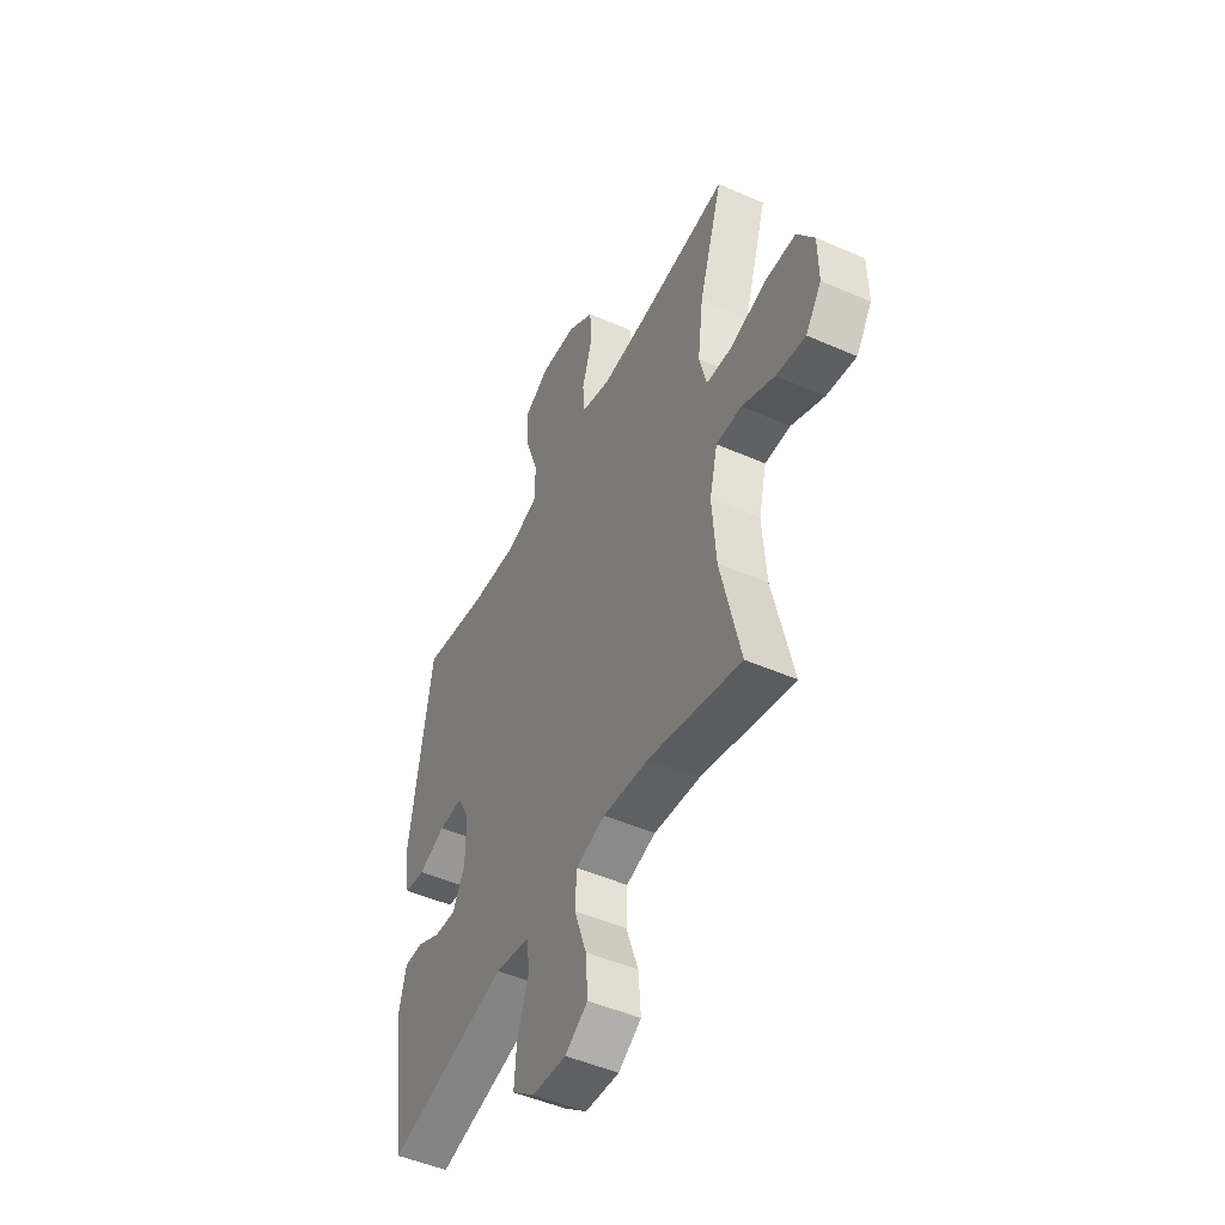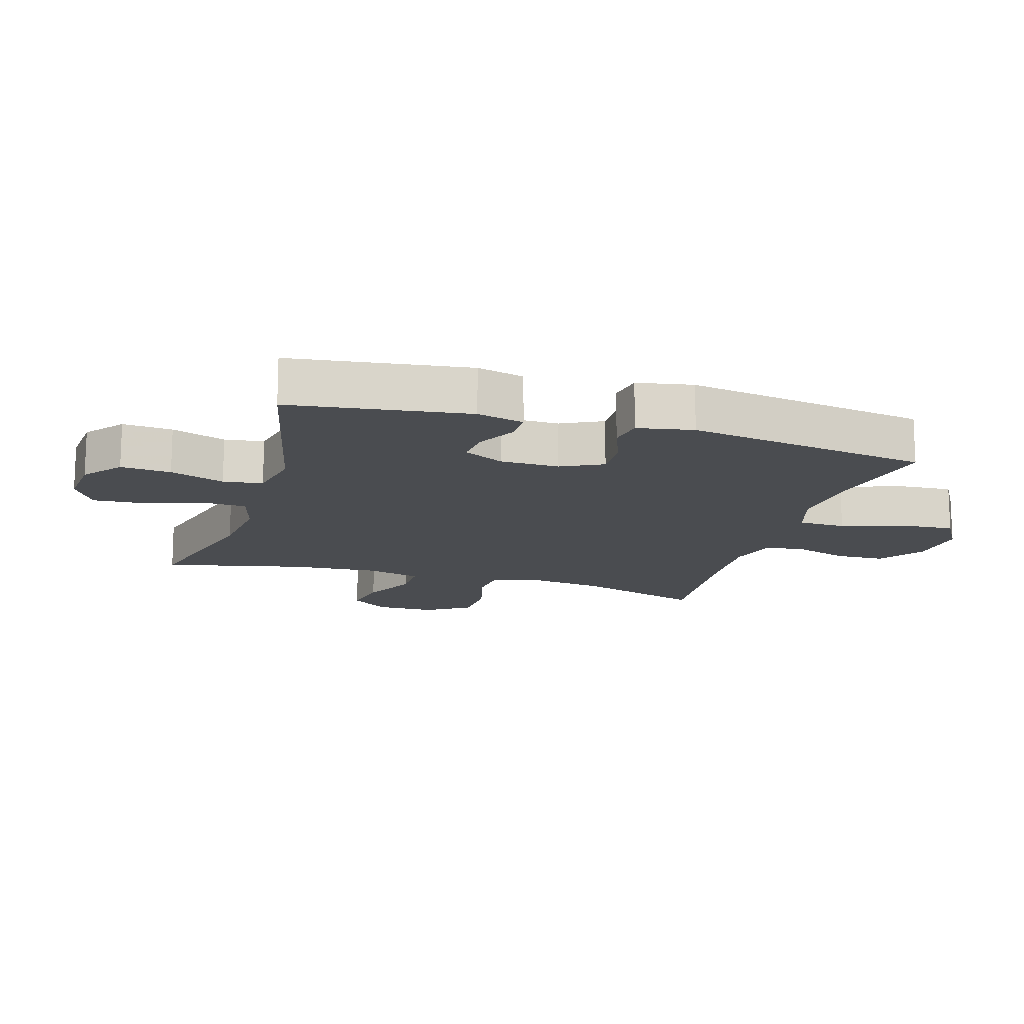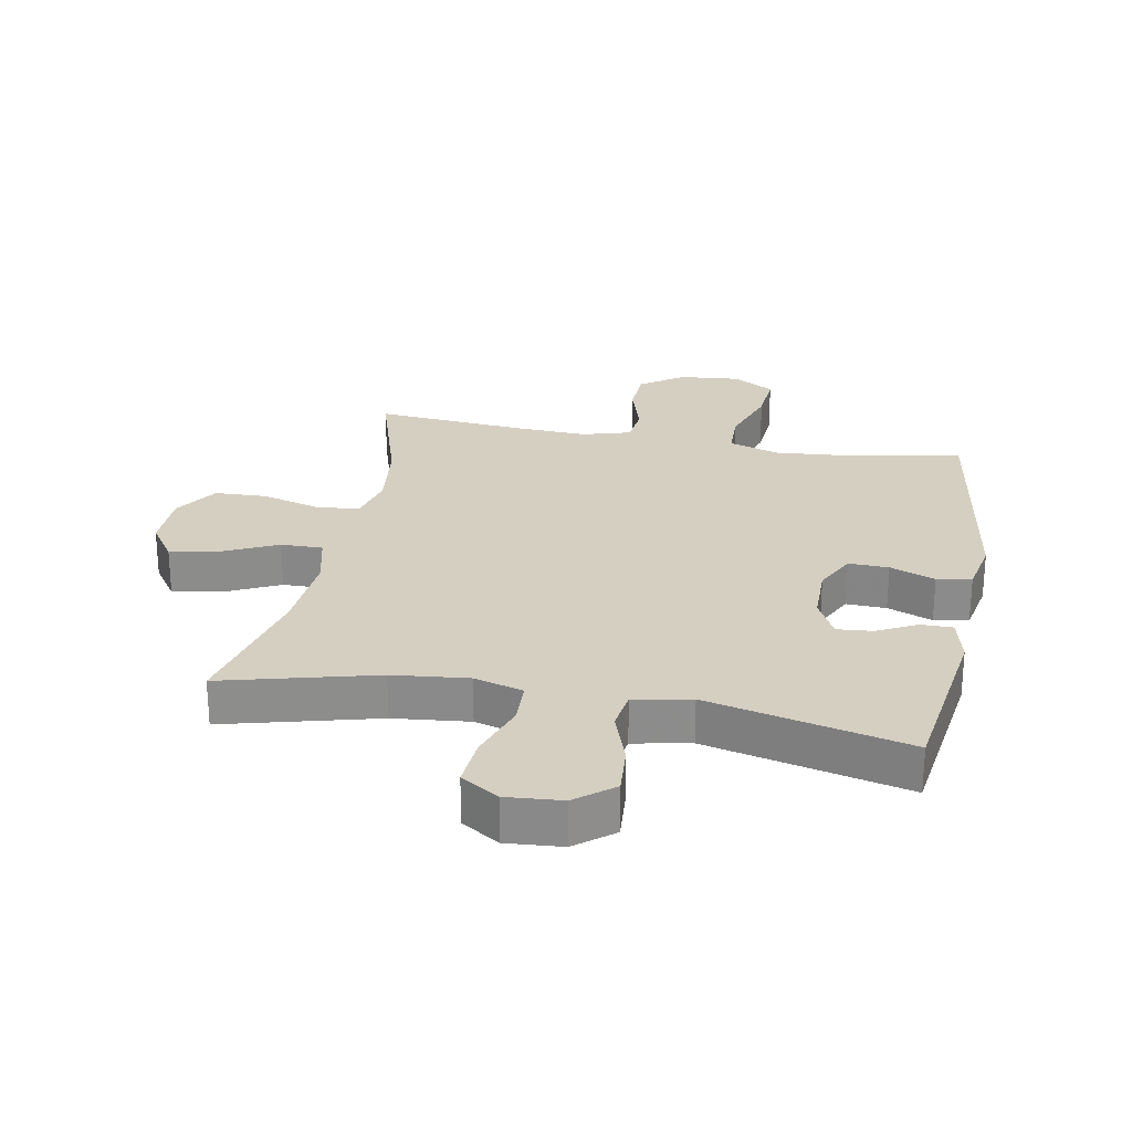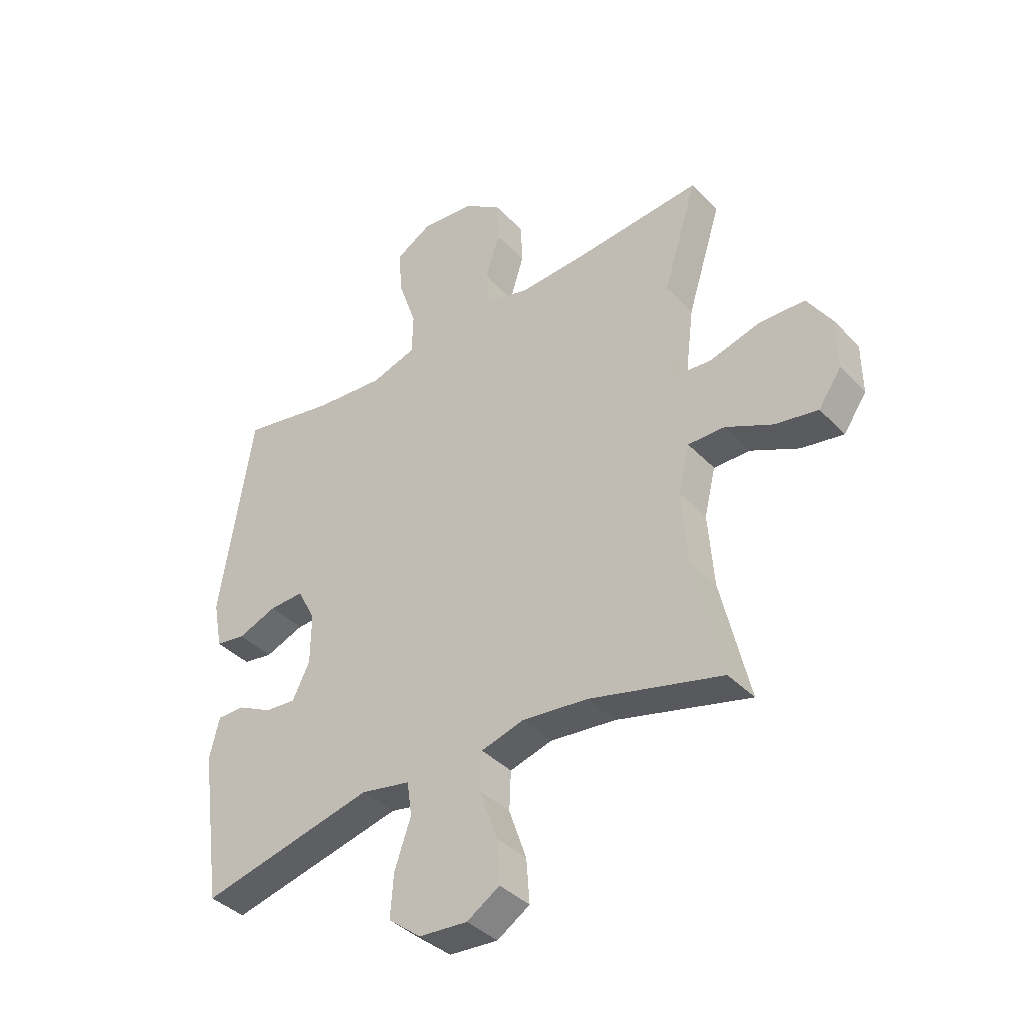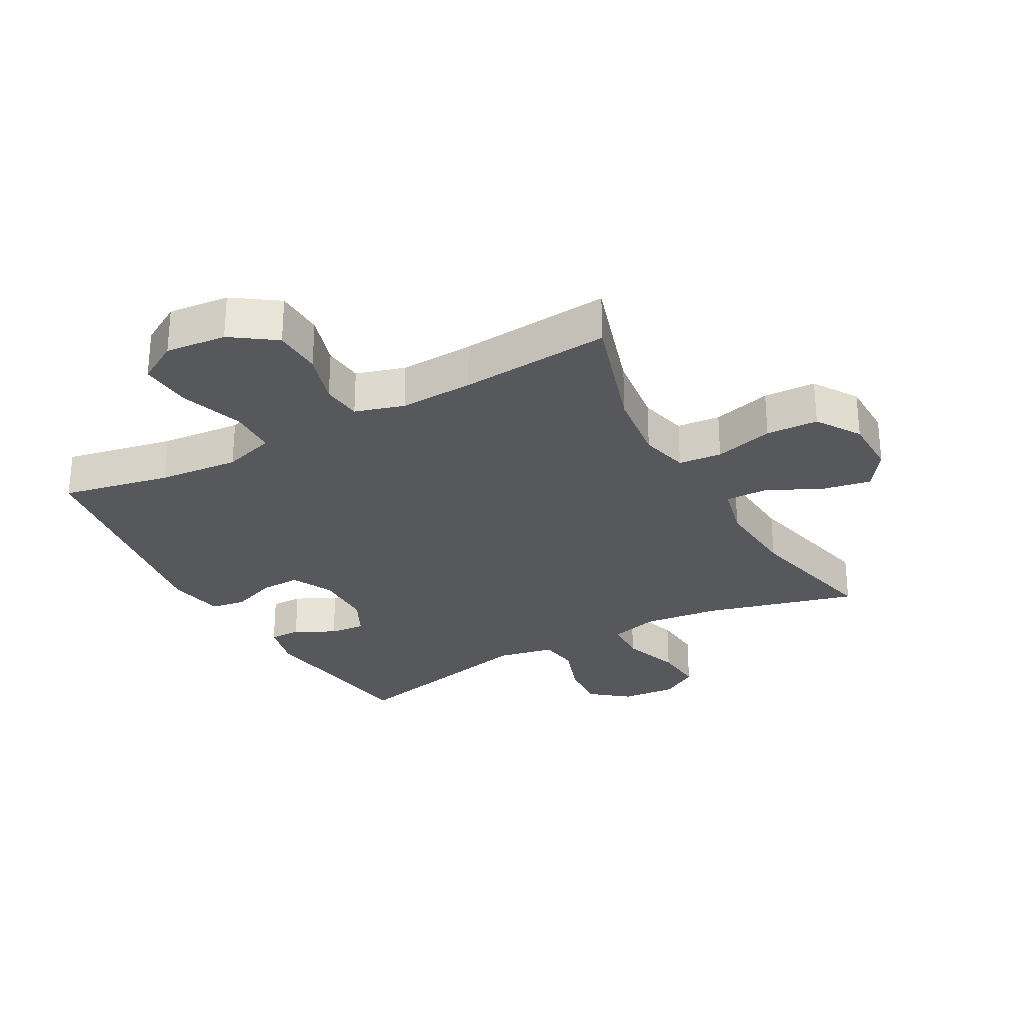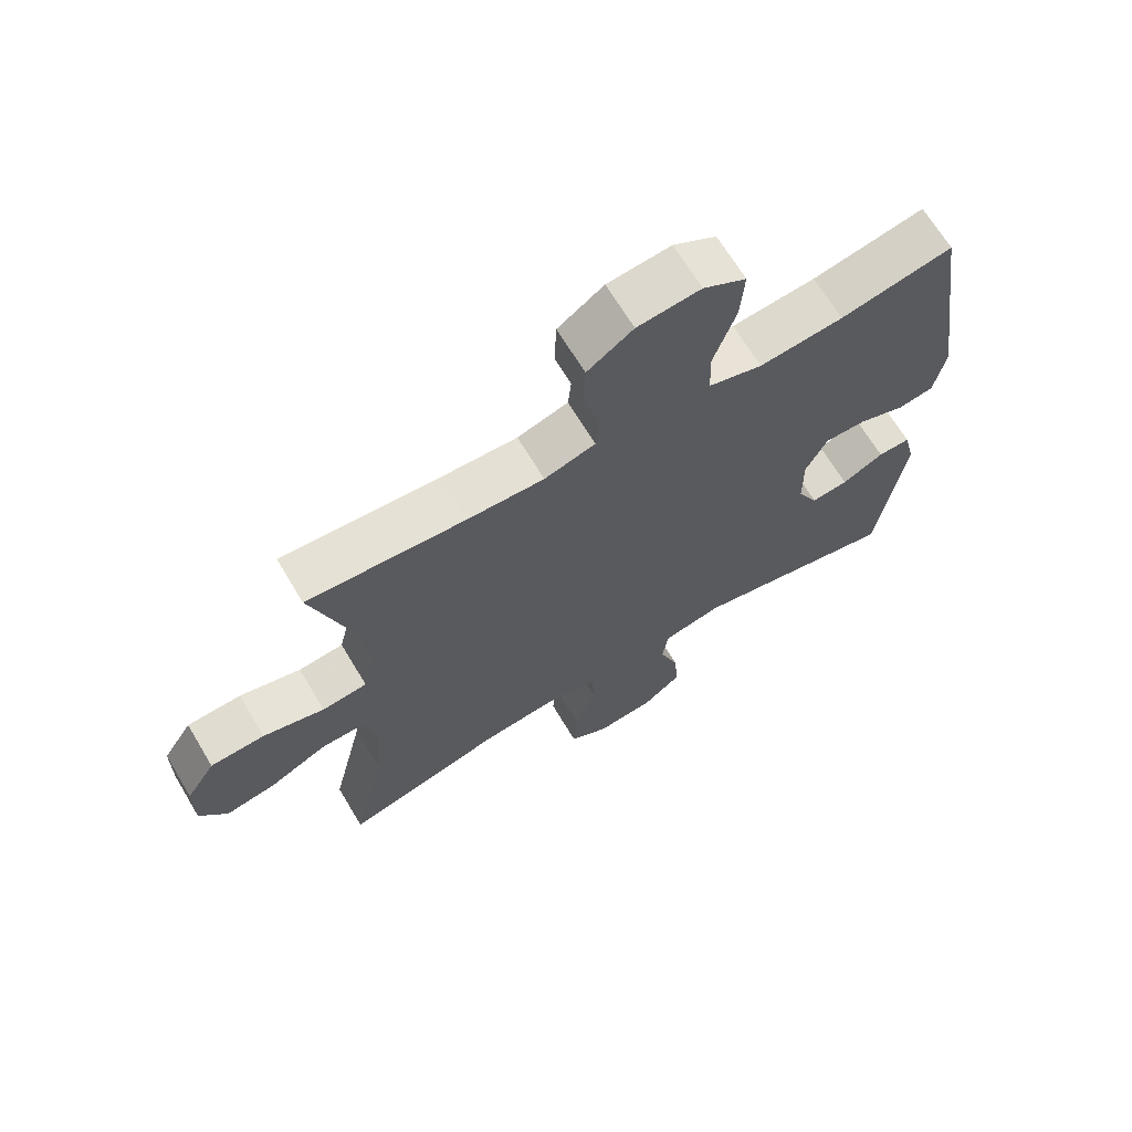
<metadata>
{"format":"obj","ext":"obj","renderer":"f3d","projection":"perspective","resolution":1024,"background":"white","views":[{"elev":-49.0,"azim":64.0,"up":"+Z"},{"elev":-15.1,"azim":-106.9,"up":"+Y"},{"elev":25.9,"azim":-169.3,"up":"+Y"},{"elev":-39.2,"azim":38.4,"up":"+Z"},{"elev":-28.1,"azim":28.8,"up":"+Y"},{"elev":67.9,"azim":149.0,"up":"+Z"}]}
</metadata>
<code>
v 0.5 0.07 -0.5
v 0.256 0.07 -0.436
v 0.135 0.07 -0.423
v 0.057 0.07 -0.445
v 0.054 0.07 -0.516
v 0.086 0.07 -0.609
v 0.092 0.07 -0.69
v 0.032 0.07 -0.728
v -0.057 0.07 -0.721
v -0.117 0.07 -0.673
v -0.111 0.07 -0.593
v -0.081 0.07 -0.506
v -0.09 0.07 -0.443
v -0.181 0.07 -0.425
v -0.5 0.07 -0.5
v -0.54 0.07 -0.216
v -0.522 0.07 -0.141
v -0.472 0.07 -0.141
v -0.408 0.07 -0.174
v -0.351 0.07 -0.179
v -0.319 0.07 -0.115
v -0.318 0.07 -0.021
v -0.351 0.07 0.045
v -0.415 0.07 0.043
v -0.487 0.07 0.015
v -0.542 0.07 0.024
v -0.559 0.07 0.113
v -0.5 0.07 0.5
v -0.327 0.07 0.466
v -0.198 0.07 0.455
v -0.115 0.07 0.481
v -0.113 0.07 0.557
v -0.147 0.07 0.658
v -0.153 0.07 0.742
v -0.087 0.07 0.781
v 0.01 0.07 0.772
v 0.08 0.07 0.723
v 0.083 0.07 0.645
v 0.057 0.07 0.56
v 0.063 0.07 0.496
v 0.141 0.07 0.473
v 0.259 0.07 0.479
v 0.5 0.07 0.5
v 0.437 0.07 0.298
v 0.422 0.07 0.179
v 0.441 0.07 0.101
v 0.51 0.07 0.095
v 0.604 0.07 0.121
v 0.687 0.07 0.118
v 0.732 0.07 0.048
v 0.733 0.07 -0.047
v 0.691 0.07 -0.108
v 0.613 0.07 -0.094
v 0.526 0.07 -0.052
v 0.459 0.07 -0.051
v 0.438 0.07 -0.138
v 0.448 0.07 -0.274
v 0.5 0 -0.5
v 0.256 0 -0.436
v 0.135 0 -0.423
v 0.057 0 -0.445
v 0.054 0 -0.516
v 0.086 0 -0.609
v 0.092 0 -0.69
v 0.032 0 -0.728
v -0.057 0 -0.721
v -0.117 0 -0.673
v -0.111 0 -0.593
v -0.081 0 -0.506
v -0.09 0 -0.443
v -0.181 0 -0.425
v -0.5 0 -0.5
v -0.54 0 -0.216
v -0.522 0 -0.141
v -0.472 0 -0.141
v -0.408 0 -0.174
v -0.351 0 -0.179
v -0.319 0 -0.115
v -0.318 0 -0.021
v -0.351 0 0.045
v -0.415 0 0.043
v -0.487 0 0.015
v -0.542 0 0.024
v -0.559 0 0.113
v -0.5 0 0.5
v -0.327 0 0.466
v -0.198 0 0.455
v -0.115 0 0.481
v -0.113 0 0.557
v -0.147 0 0.658
v -0.153 0 0.742
v -0.087 0 0.781
v 0.01 0 0.772
v 0.08 0 0.723
v 0.083 0 0.645
v 0.057 0 0.56
v 0.063 0 0.496
v 0.141 0 0.473
v 0.259 0 0.479
v 0.5 0 0.5
v 0.437 0 0.298
v 0.422 0 0.179
v 0.441 0 0.101
v 0.51 0 0.095
v 0.604 0 0.121
v 0.687 0 0.118
v 0.732 0 0.048
v 0.733 0 -0.047
v 0.691 0 -0.108
v 0.613 0 -0.094
v 0.526 0 -0.052
v 0.459 0 -0.051
v 0.438 0 -0.138
v 0.448 0 -0.274
f 51 52 53 54
f 51 54 55
f 50 51 55
f 47 48 49 50
f 46 47 50 55
f 45 46 55 56
f 42 43 44
f 41 42 44 45
f 40 41 45 56
f 36 37 38 39
f 36 39 40
f 35 36 40
f 32 33 34 35
f 31 32 35 40
f 30 31 40 56
f 26 27 28 29
f 24 25 26 29
f 23 24 29 30
f 22 23 30 56
f 16 17 18 19
f 14 15 16 19
f 13 14 19 20
f 9 10 11 12
f 7 8 9 12
f 5 6 7 12
f 4 5 12 13
f 3 4 13 20
f 57 1 2
f 21 22 56 57
f 20 21 57
f 2 3 20 57
f 111 110 109 108
f 112 111 108
f 112 108 107
f 107 106 105 104
f 112 107 104 103
f 113 112 103 102
f 101 100 99
f 102 101 99 98
f 113 102 98 97
f 96 95 94 93
f 97 96 93
f 97 93 92
f 92 91 90 89
f 97 92 89 88
f 113 97 88 87
f 86 85 84 83
f 86 83 82 81
f 87 86 81 80
f 113 87 80 79
f 76 75 74 73
f 76 73 72 71
f 77 76 71 70
f 69 68 67 66
f 69 66 65 64
f 69 64 63 62
f 70 69 62 61
f 77 70 61 60
f 59 58 114
f 114 113 79 78
f 114 78 77
f 114 77 60 59
f 1 58 59 2
f 2 59 60 3
f 3 60 61 4
f 4 61 62 5
f 5 62 63 6
f 6 63 64 7
f 7 64 65 8
f 8 65 66 9
f 9 66 67 10
f 10 67 68 11
f 11 68 69 12
f 12 69 70 13
f 13 70 71 14
f 14 71 72 15
f 15 72 73 16
f 16 73 74 17
f 17 74 75 18
f 18 75 76 19
f 19 76 77 20
f 20 77 78 21
f 21 78 79 22
f 22 79 80 23
f 23 80 81 24
f 24 81 82 25
f 25 82 83 26
f 26 83 84 27
f 27 84 85 28
f 28 85 86 29
f 29 86 87 30
f 30 87 88 31
f 31 88 89 32
f 32 89 90 33
f 33 90 91 34
f 34 91 92 35
f 35 92 93 36
f 36 93 94 37
f 37 94 95 38
f 38 95 96 39
f 39 96 97 40
f 40 97 98 41
f 41 98 99 42
f 42 99 100 43
f 43 100 101 44
f 44 101 102 45
f 45 102 103 46
f 46 103 104 47
f 47 104 105 48
f 48 105 106 49
f 49 106 107 50
f 50 107 108 51
f 51 108 109 52
f 52 109 110 53
f 53 110 111 54
f 54 111 112 55
f 55 112 113 56
f 56 113 114 57
f 57 114 58 1

</code>
